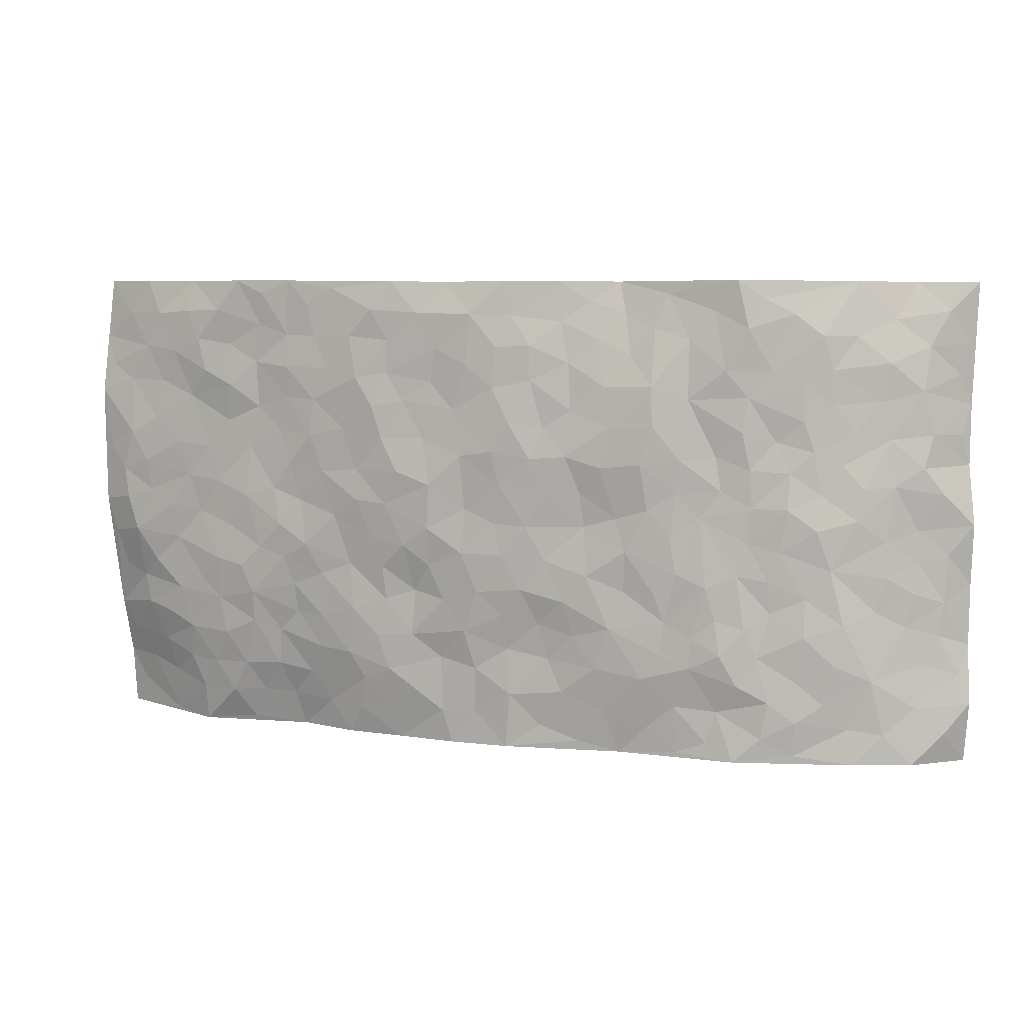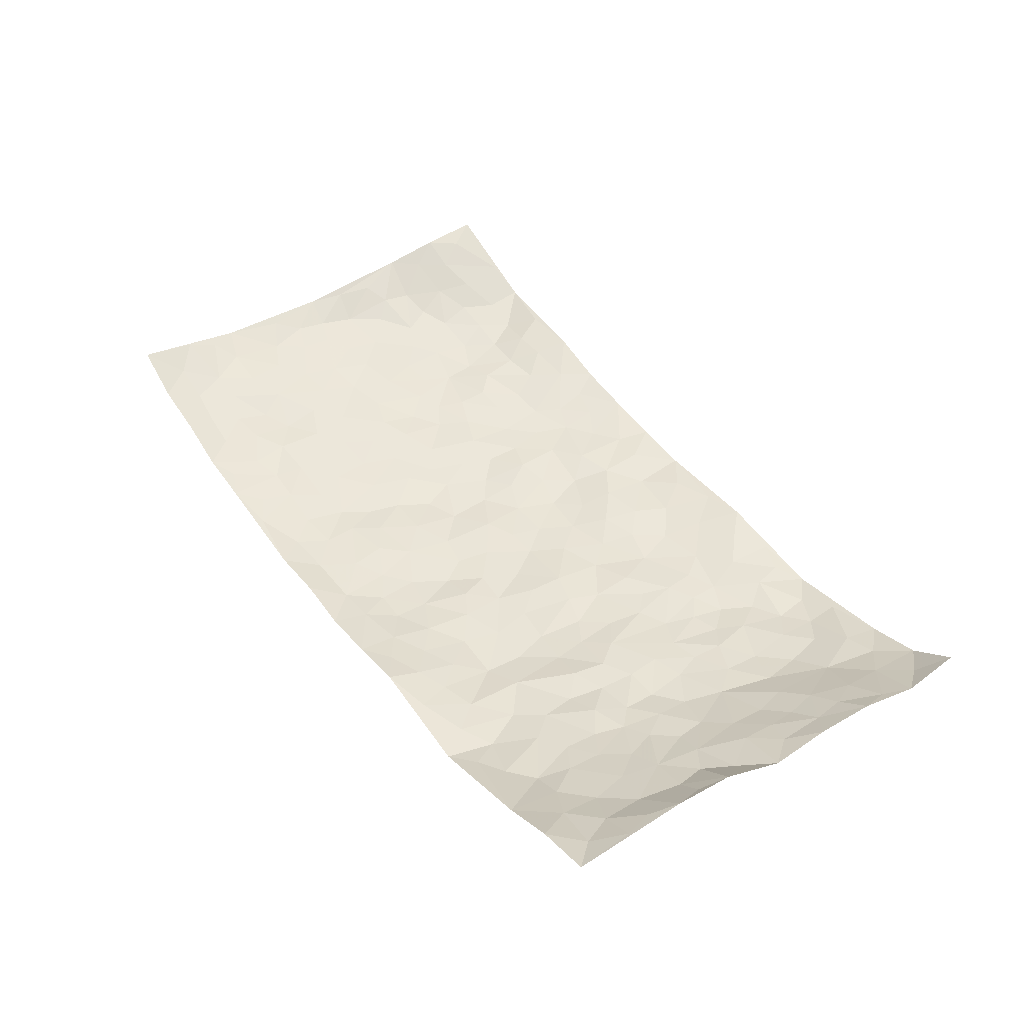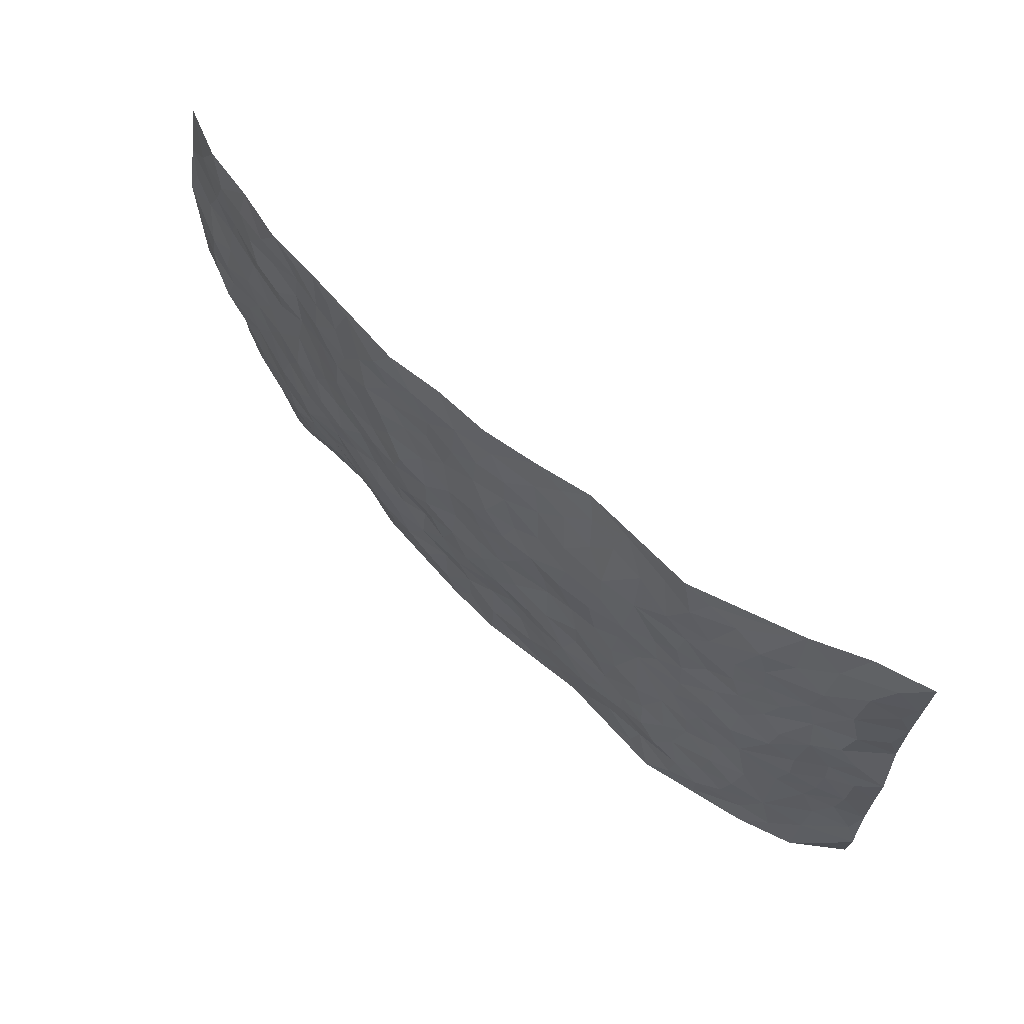
<metadata>
{"format":"obj","ext":"obj","renderer":"f3d","projection":"perspective","resolution":1024,"background":"white","views":[{"elev":8.0,"azim":-164.6,"up":"+Y"},{"elev":43.4,"azim":-124.3,"up":"+Z"},{"elev":64.7,"azim":-137.7,"up":"+Y"}]}
</metadata>
<code>
v -0.9579 0.005949 0.1064
v -0.9601 0.9974 0.1272
v 0.9517 0.006029 0.1544
v 0.9655 0.9871 0.1194
v -0.7946 0.3957 0.03239
v -0.9654 0.5016 0.1009
v -0.8515 0.3604 0.05592
v -0.002764 0.00272 -0.02762
v -0.9601 0.2519 0.11
v -0.9109 0.3402 0.08321
v -0.7378 0.005895 0.001015
v -0.9671 0.1293 0.09253
v -0.7141 0.2969 -0.002862
v -0.8565 0.005503 0.03558
v -0.8345 0.2918 0.05068
v -0.4952 0.005356 -0.04125
v -0.9442 0.1909 0.09232
v -0.2964 0.1695 -0.03618
v -0.7745 0.3254 0.02643
v -0.8595 0.124 0.04699
v -0.9178 0.06725 0.06572
v -0.7974 0.06837 0.01936
v -0.6771 0.1306 -0.01169
v -0.7263 0.07902 0.004764
v -0.8656 0.2106 0.06022
v -0.8987 0.2729 0.0781
v -0.7722 0.1811 0.01186
v -0.6977 0.2133 -0.01087
v -0.8557 0.4908 0.06427
v -0.9611 0.3775 0.1116
v -0.7247 0.9997 0.05129
v -0.541 0.226 -0.02874
v 0.2587 0.157 -0.02729
v -0.9509 0.7482 0.1329
v -0.3699 0.396 -0.03426
v -0.7773 0.7563 0.04268
v -0.7944 0.8347 0.04651
v -0.5843 0.446 -0.01758
v -0.601 0.6089 -0.007299
v -0.489 1.002 -0.01674
v -0.9339 0.6866 0.1149
v -0.6621 0.5656 0.00211
v -0.391 0.7571 -0.0273
v -0.5134 0.2836 -0.03109
v -0.4642 0.2285 -0.04123
v -0.5007 0.1652 -0.03738
v -0.4486 0.6396 -0.01739
v -0.3682 0.5626 -0.03404
v 0.1666 0.4729 -0.04814
v -0.3369 0.2239 -0.03519
v -0.2111 0.6126 -0.04611
v -0.3769 0.6319 -0.03567
v -0.3064 0.06073 -0.02181
v -0.6272 0.7138 -0.0002627
v -0.3989 0.1973 -0.03774
v -0.8646 0.6204 0.06131
v -0.03862 0.3487 -0.04339
v 0.05672 0.3397 -0.04418
v 0.2988 0.45 -0.03541
v -0.09566 0.5529 -0.04634
v -0.1658 0.5584 -0.03809
v 0.09393 0.6299 -0.0475
v -0.636 0.3503 -0.01175
v -0.748 0.5772 0.01955
v -0.9284 0.8095 0.1184
v -0.5653 0.1327 -0.03185
v -0.3721 0.01536 -0.02757
v -0.7927 0.469 0.03483
v -0.6216 0.1757 -0.01912
v -0.6181 0.02206 -0.02036
v -0.2491 0.004648 -0.01464
v -0.6209 0.0916 -0.02512
v -0.5519 0.05665 -0.03392
v -0.4365 0.04063 -0.03151
v -0.4567 0.1073 -0.02737
v -0.8807 0.6877 0.07565
v -0.9483 0.873 0.1263
v -0.7378 0.5126 0.0133
v 0.003296 0.9976 -0.03118
v -0.7969 0.6784 0.0464
v -0.5651 0.3187 -0.01906
v -0.5146 0.4642 -0.01987
v 0.007339 0.572 -0.04676
v -0.04949 0.4843 -0.0456
v 0.003097 0.4202 -0.04684
v -0.1269 0.1298 -0.03059
v -0.5693 0.6728 -0.003862
v -0.9064 0.5647 0.07522
v -0.7297 0.6946 0.02499
v -0.4525 0.3002 -0.03323
v -0.6357 0.2713 -0.01991
v -0.5026 0.6912 -0.01972
v -0.1738 0.4875 -0.03229
v -0.2633 0.4386 -0.0404
v -0.6475 0.6524 0.002387
v -0.01324 0.1184 -0.03191
v -0.4165 0.5132 -0.0247
v -0.346 0.2914 -0.0323
v -0.2419 0.5064 -0.03392
v -0.1808 0.3836 -0.04188
v -0.9505 0.6234 0.1275
v -0.7044 0.6261 0.01469
v -0.8088 0.5826 0.04243
v -0.3669 0.1137 -0.02849
v -0.5229 0.5362 -0.01738
v -0.6855 0.4108 -0.003116
v -0.1305 0.3259 -0.04215
v -0.1514 0.252 -0.03445
v -0.5186 0.6146 -0.01658
v 0.1103 0.728 -0.0416
v -0.00572 0.2161 -0.02587
v -0.0743 0.2749 -0.03114
v 0.003505 0.2889 -0.03683
v -0.4327 0.3671 -0.03358
v -0.1986 0.1864 -0.03696
v -0.6573 0.4922 -0.01041
v -0.5596 0.3848 -0.02083
v -0.4949 0.395 -0.02559
v -0.3093 0.5266 -0.03893
v -0.2603 0.3532 -0.03422
v -0.3574 0.4696 -0.03566
v -0.2291 0.2736 -0.04017
v -0.09122 0.4128 -0.04198
v -0.597 0.5352 -0.01663
v -0.09481 0.2003 -0.02747
v -0.2165 0.09594 -0.02728
v -0.4023 0.2612 -0.0344
v -0.9155 0.4395 0.08471
v -0.8586 0.4231 0.06366
v 0.09235 0.4225 -0.04593
v 0.2073 0.2376 -0.02804
v 0.0838 0.5164 -0.04173
v 0.01992 0.4884 -0.04296
v 0.1661 0.3924 -0.03923
v 0.7927 0.4916 0.0324
v 0.221 0.4326 -0.04336
v 0.2657 0.3129 -0.02761
v 0.1617 0.5658 -0.05056
v 0.1262 0.9946 -0.02636
v -0.2943 0.6218 -0.04546
v 0.4274 0.877 -0.01876
v 0.4926 0.9948 -0.002757
v -0.2142 0.7819 -0.03634
v -0.05691 0.8644 -0.03922
v -0.3241 0.3516 -0.03573
v -0.4599 0.569 -0.01885
v -0.07664 0.05436 -0.02323
v -0.1615 0.02433 -0.02043
v 0.1197 0.002457 -0.01986
v 0.01527 0.86 -0.04335
v -0.01602 0.7004 -0.05163
v 0.4212 0.1954 -0.01198
v 0.3419 0.2888 -0.02844
v 0.595 0.5225 -0.006488
v 0.528 0.5439 -0.01367
v 0.4522 0.1352 0.005918
v 0.5218 0.2262 0.002088
v 0.4155 0.3595 -0.02125
v 0.02392 0.6412 -0.05121
v -0.05873 0.628 -0.04795
v -0.1461 0.73 -0.03726
v -0.08558 0.6935 -0.03981
v -0.05887 0.7918 -0.04056
v -0.1363 0.6346 -0.04732
v 0.02244 0.7748 -0.0455
v 0.2479 0.9955 -0.03476
v -0.01618 0.9262 -0.03326
v -0.2686 0.8468 -0.0237
v -0.1978 0.8798 -0.02175
v -0.3166 0.7843 -0.0408
v -0.2411 0.9968 0.003329
v -0.2289 0.6981 -0.04416
v -0.3192 0.703 -0.04396
v -0.1387 0.8295 -0.03019
v -0.1188 0.9972 -0.01642
v 0.2208 0.7438 -0.04076
v 0.1762 0.6653 -0.0423
v 0.3292 0.593 -0.03533
v 0.263 0.5216 -0.04393
v 0.2688 0.6636 -0.04531
v 0.4277 0.7414 -0.02861
v 0.3583 0.6808 -0.03589
v 0.2891 0.7309 -0.04671
v 0.07118 0.9278 -0.04299
v 0.08088 0.8223 -0.04449
v 0.1481 0.856 -0.04123
v 0.2535 0.8712 -0.04055
v 0.3255 0.7913 -0.04429
v 0.2343 0.5936 -0.05099
v -0.8692 0.8686 0.0839
v -0.6811 0.8204 0.01443
v -0.8601 0.7769 0.06973
v -0.8395 0.9975 0.09767
v -0.9058 0.9398 0.1035
v -0.8001 0.9226 0.06717
v -0.7285 0.8886 0.0347
v -0.6041 0.9327 0.003684
v -0.6615 0.8896 0.009133
v -0.686 0.7495 0.01512
v -0.561 0.8176 -0.007598
v -0.6223 0.7847 0.0002619
v -0.5122 0.9043 -0.01932
v -0.3919 0.8804 -0.02029
v -0.5441 0.9636 -0.005976
v -0.4666 0.8185 -0.02394
v -0.4429 0.9391 -0.01428
v -0.3437 0.9735 -0.006177
v -0.5133 0.7631 -0.01568
v -0.3194 0.9023 -0.01656
v -0.2564 0.9298 -0.008521
v 0.1585 0.7832 -0.03855
v 0.2579 0.802 -0.04064
v 0.1912 0.9304 -0.04112
v 0.3963 0.8095 -0.03048
v 0.3412 0.8788 -0.03678
v 0.3846 0.9793 -0.0191
v 0.2922 0.9358 -0.04171
v 0.4447 0.9448 -0.01327
v 0.3827 0.4911 -0.02804
v 0.3282 0.527 -0.03872
v 0.4873 0.6014 -0.01951
v 0.4356 0.6619 -0.03018
v 0.4089 0.5857 -0.02995
v 0.3527 0.1891 -0.02314
v 0.4829 0.3327 -0.01412
v 0.4619 0.5196 -0.01916
v 0.3476 0.3864 -0.02406
v -0.1216 0.9139 -0.02371
v -0.1806 0.9566 -0.01174
v 0.3189 0.1327 -0.01901
v 0.6038 0.01491 0.04616
v 0.1997 0.3336 -0.02473
v 0.2716 0.3838 -0.03318
v 0.5839 0.2441 -0.002111
v 0.7325 0.9912 0.04302
v 0.9613 0.249 0.1167
v 0.495 0.8089 -0.01389
v 0.7186 0.482 0.02397
v 0.4906 0.7436 -0.01316
v 0.9744 0.4954 0.07877
v 0.6702 0.2896 0.007956
v 0.5125 0.4654 -0.02176
v 0.7772 0.3059 0.03182
v 0.5641 0.4121 -0.01302
v 0.4815 0.006041 0.04306
v 0.08799 0.2522 -0.03726
v 0.4996 0.07886 0.0277
v 0.1336 0.3187 -0.03613
v 0.4171 0.2653 -0.01863
v 0.868 0.2612 0.06679
v 0.6434 0.4569 0.004794
v 0.5727 0.08251 0.03004
v 0.4514 0.4233 -0.02572
v 0.6102 0.3677 -0.009176
v 0.2863 0.2319 -0.02898
v 0.4784 0.2703 -0.006922
v 0.2618 0.07909 -0.01563
v 0.3627 0.003719 0.009427
v 0.2412 0.003638 -0.005709
v 0.1989 0.1149 -0.02674
v 0.06542 0.1702 -0.02678
v 0.1427 0.1904 -0.02358
v 0.6099 0.1442 0.01233
v 0.7766 0.4181 0.03262
v 0.7462 0.2164 0.02927
v 0.6457 0.07671 0.02576
v 0.6717 0.3801 0.003463
v 0.7185 0.3346 0.01863
v 0.8791 0.3224 0.06964
v 0.7468 0.5621 0.02648
v 0.6885 0.141 0.02497
v 0.7575 0.1461 0.04526
v 0.8386 0.3625 0.04599
v 0.9329 0.3463 0.0875
v 0.8872 0.4327 0.04641
v 0.5841 0.3088 -0.01027
v 0.8074 0.1046 0.07756
v 0.3297 0.06383 -0.006888
v 0.4067 0.07039 0.01114
v 0.06829 0.07801 -0.02217
v 0.1401 0.07249 -0.0242
v 0.9762 0.7433 0.07801
v 0.7254 0.07554 0.04392
v 0.6553 0.2111 0.007303
v 0.9547 0.4206 0.08205
v 0.9083 0.5036 0.04954
v 0.8064 0.2455 0.04266
v 0.5296 0.1472 0.01109
v 0.7251 -0.001158 0.05564
v 0.5052 0.3916 -0.01835
v 0.9155 0.06679 0.1344
v 0.9525 0.1295 0.1416
v 0.8306 0.1775 0.06927
v 0.8796 0.1253 0.1073
v 0.8134 0.009218 0.09335
v 0.9197 0.188 0.1101
v 0.668 0.5504 0.01271
v 0.6931 0.6271 0.02006
v 0.5875 0.6319 0.004073
v 0.8273 0.6851 0.04089
v 0.6341 0.7662 0.00493
v 0.9552 0.6194 0.06986
v 0.7692 0.6361 0.02818
v 0.8572 0.5893 0.04083
v 0.7343 0.7381 0.0289
v 0.8477 0.5248 0.04204
v 0.9173 0.5684 0.0542
v 0.8938 0.6536 0.04726
v 0.6415 0.6875 0.01532
v 0.5669 0.72 0.005473
v 0.5122 0.6715 -0.00971
v 0.8536 0.8454 0.05393
v 0.7152 0.8657 0.01982
v 0.8123 0.7701 0.04517
v 0.8966 0.771 0.06169
v 0.782 0.8377 0.03582
v 0.9681 0.8653 0.09768
v 0.6972 0.7968 0.01327
v 0.9503 0.8038 0.08124
v 0.7439 0.9261 0.0291
v 0.8528 0.9908 0.06789
v 0.6148 0.9938 0.00941
v 0.821 0.9191 0.049
v 0.9039 0.9201 0.07647
v 0.6648 0.9293 0.01237
v 0.5591 0.8974 0.005367
v 0.4943 0.8778 -0.00489
v 0.5536 0.9658 0.0009237
v 0.5721 0.8176 0.006246
v 0.6386 0.8557 0.01418
f 29 6 128
f 12 21 20
f 26 10 9
f 55 45 46
f 27 19 15
f 26 9 17
f 101 6 88
f 12 1 21
f 7 15 19
f 125 86 96
f 84 123 85
f 129 29 128
f 25 27 15
f 12 20 17
f 73 75 66
f 22 14 11
f 26 17 25
f 9 12 17
f 25 15 26
f 5 129 7
f 52 146 48
f 55 18 50
f 7 19 5
f 20 27 25
f 124 82 105
f 41 76 34
f 20 14 22
f 14 20 21
f 14 21 1
f 24 22 11
f 24 27 22
f 72 66 69
f 69 32 91
f 70 24 11
f 24 23 27
f 17 20 25
f 27 20 22
f 10 15 7
f 10 26 15
f 23 28 27
f 27 13 19
f 28 23 69
f 13 27 28
f 119 121 94
f 10 7 129
f 6 30 128
f 9 10 30
f 36 192 80
f 80 102 89
f 118 81 44
f 64 103 78
f 115 126 86
f 45 32 46
f 91 63 13
f 129 68 29
f 95 87 54
f 95 54 199
f 202 40 204
f 82 97 105
f 29 88 6
f 18 55 104
f 148 126 71
f 38 82 124
f 50 18 122
f 117 82 38
f 5 19 106
f 82 117 118
f 80 64 102
f 127 45 55
f 194 77 190
f 98 35 114
f 39 124 105
f 127 50 98
f 106 19 13
f 66 75 46
f 39 95 42
f 63 117 38
f 95 89 102
f 101 56 76
f 51 140 99
f 18 53 126
f 62 83 132
f 45 127 90
f 112 113 57
f 103 29 68
f 130 85 58
f 109 39 105
f 35 94 121
f 113 246 58
f 151 165 163
f 120 100 94
f 114 127 98
f 192 190 65
f 95 39 87
f 36 191 37
f 67 104 74
f 56 101 88
f 13 63 106
f 192 34 76
f 268 241 243
f 108 115 125
f 93 84 60
f 133 84 85
f 156 288 157
f 101 76 41
f 80 103 64
f 105 97 146
f 99 61 51
f 92 109 47
f 125 96 111
f 158 227 153
f 75 104 55
f 69 66 32
f 81 91 32
f 106 78 68
f 42 64 78
f 77 34 65
f 24 70 72
f 75 73 16
f 16 71 67
f 2 34 77
f 13 28 91
f 103 56 88
f 56 80 76
f 72 69 23
f 11 16 70
f 16 73 70
f 16 67 74
f 115 18 126
f 24 72 23
f 73 72 70
f 16 74 75
f 72 73 66
f 32 45 44
f 84 83 60
f 66 46 32
f 78 106 116
f 117 63 81
f 67 53 104
f 103 68 78
f 69 91 28
f 36 80 89
f 106 38 116
f 106 68 5
f 81 118 117
f 62 132 138
f 32 44 81
f 53 67 71
f 57 58 85
f 123 100 107
f 93 60 61
f 33 230 224
f 8 96 147
f 132 133 130
f 140 48 119
f 93 100 123
f 122 98 50
f 164 60 160
f 53 71 126
f 125 112 108
f 193 194 195
f 75 55 46
f 63 91 81
f 56 103 80
f 196 198 31
f 18 104 53
f 121 48 97
f 38 106 63
f 118 97 82
f 97 35 121
f 51 172 140
f 130 134 49
f 87 39 109
f 288 252 263
f 97 114 35
f 47 43 92
f 57 113 58
f 248 130 58
f 34 101 41
f 114 90 127
f 116 124 42
f 145 94 35
f 118 114 97
f 167 79 175
f 98 145 35
f 85 123 57
f 43 47 52
f 199 36 89
f 42 78 116
f 159 83 62
f 88 29 103
f 74 104 75
f 118 44 90
f 173 140 172
f 42 95 102
f 190 192 37
f 65 190 77
f 89 95 199
f 125 111 112
f 92 87 109
f 18 115 122
f 177 180 176
f 112 57 107
f 109 105 146
f 93 94 100
f 285 286 275
f 96 86 147
f 137 232 131
f 57 123 107
f 87 92 208
f 49 134 136
f 132 130 49
f 161 164 162
f 50 127 55
f 122 108 107
f 122 107 100
f 48 140 52
f 118 90 114
f 99 119 94
f 123 84 93
f 36 37 192
f 48 121 119
f 120 122 100
f 39 42 124
f 38 124 116
f 248 58 246
f 44 45 90
f 98 122 120
f 146 52 47
f 94 93 99
f 168 209 170
f 212 183 188
f 202 197 200
f 42 102 64
f 107 108 112
f 99 93 61
f 8 280 96
f 112 111 113
f 125 115 86
f 115 108 122
f 128 30 10
f 5 68 129
f 10 129 128
f 132 49 138
f 83 84 133
f 130 133 85
f 83 133 132
f 248 134 130
f 156 152 224
f 151 110 165
f 212 186 211
f 153 224 249
f 254 251 244
f 246 261 262
f 225 158 249
f 49 136 179
f 185 184 150
f 214 188 181
f 181 188 182
f 161 163 174
f 143 170 172
f 110 211 185
f 184 79 167
f 174 228 169
f 62 110 159
f 163 150 144
f 210 169 229
f 170 143 168
f 176 211 110
f 98 120 145
f 94 145 120
f 48 146 97
f 109 146 47
f 148 86 126
f 147 86 148
f 71 8 148
f 8 147 148
f 244 276 254
f 232 136 134
f 174 143 161
f 60 83 160
f 163 162 151
f 159 160 83
f 261 281 262
f 259 281 149
f 219 220 59
f 246 113 111
f 33 255 131
f 157 256 152
f 137 255 153
f 230 278 279
f 262 260 33
f 154 155 242
f 131 255 137
f 248 131 232
f 281 280 149
f 259 258 278
f 220 179 59
f 159 151 160
f 162 160 151
f 164 61 60
f 228 174 144
f 144 174 163
f 159 110 151
f 161 172 164
f 186 184 185
f 161 162 163
f 61 164 51
f 160 162 164
f 187 217 213
f 150 163 165
f 205 202 200
f 79 184 139
f 170 43 173
f 174 169 143
f 161 143 172
f 167 144 150
f 176 180 183
f 172 170 173
f 223 226 221
f 185 150 165
f 99 140 119
f 207 206 203
f 172 51 164
f 43 52 173
f 173 52 140
f 167 175 228
f 228 229 169
f 210 168 169
f 177 110 62
f 189 138 179
f 62 138 177
f 136 232 233
f 181 182 222
f 150 184 167
f 178 180 189
f 49 179 138
f 177 138 189
f 180 178 182
f 178 179 220
f 307 308 304
f 222 223 221
f 215 187 188
f 176 183 212
f 187 213 186
f 214 215 188
f 185 211 186
f 237 181 239
f 182 188 183
f 110 185 165
f 216 215 141
f 211 176 212
f 182 183 180
f 176 110 177
f 213 184 186
f 178 189 179
f 177 189 180
f 195 190 37
f 197 198 200
f 195 194 190
f 34 192 65
f 80 192 76
f 37 196 195
f 194 2 77
f 193 2 194
f 196 37 191
f 31 193 195
f 198 196 191
f 31 195 196
f 199 201 191
f 197 204 31
f 198 191 201
f 31 198 197
f 201 199 54
f 36 199 191
f 54 208 201
f 208 43 205
f 208 54 87
f 198 201 200
f 206 205 203
f 43 170 203
f 210 207 209
f 40 202 206
f 31 204 40
f 197 202 204
f 208 205 200
f 43 203 205
f 205 206 202
f 203 209 207
f 171 40 207
f 40 206 207
f 208 200 201
f 43 208 92
f 170 209 203
f 168 143 169
f 207 210 171
f 168 210 209
f 188 187 212
f 212 187 186
f 166 139 213
f 184 213 139
f 237 214 181
f 215 214 141
f 216 141 218
f 213 217 166
f 142 166 216
f 217 216 166
f 187 215 217
f 216 217 215
f 237 141 214
f 142 216 218
f 223 222 182
f 179 136 59
f 223 220 219
f 267 238 251
f 237 327 141
f 223 182 178
f 158 290 253
f 220 223 178
f 59 233 227
f 233 59 136
f 248 246 131
f 153 249 158
f 251 254 267
f 223 219 226
f 111 261 246
f 297 251 238
f 276 256 157
f 167 228 144
f 229 228 175
f 175 171 229
f 229 171 210
f 260 257 33
f 265 271 272
f 266 289 283
f 269 243 250
f 249 224 152
f 266 283 271
f 227 233 137
f 253 227 158
f 325 313 320
f 135 264 275
f 310 329 239
f 270 298 297
f 249 256 225
f 275 273 269
f 311 222 221
f 155 154 299
f 234 276 157
f 310 311 299
f 222 239 181
f 221 226 155
f 266 263 252
f 242 290 244
f 264 273 275
f 273 264 243
f 242 244 154
f 276 290 225
f 288 234 157
f 240 282 302
f 275 286 306
f 225 290 158
f 234 263 284
f 241 254 276
f 233 232 137
f 137 153 227
f 264 135 238
f 244 251 154
f 260 259 257
f 227 253 219
f 33 224 255
f 154 297 299
f 240 302 307
f 297 154 251
f 264 268 243
f 253 226 219
f 271 284 263
f 277 294 293
f 290 242 253
f 241 234 284
f 59 227 219
f 242 155 226
f 252 245 231
f 157 152 156
f 257 230 33
f 152 256 249
f 278 230 257
f 262 33 131
f 224 153 255
f 259 278 257
f 134 248 232
f 230 279 224
f 96 261 111
f 261 96 280
f 280 281 261
f 246 262 131
f 252 247 245
f 268 267 241
f 283 277 272
f 288 247 252
f 275 274 285
f 295 291 294
f 267 268 264
f 263 234 288
f 309 310 299
f 290 276 244
f 283 272 271
f 267 254 241
f 265 243 241
f 236 240 285
f 297 238 270
f 303 305 298
f 241 276 234
f 221 155 299
f 272 277 293
f 250 243 287
f 286 285 240
f 284 271 265
f 271 263 266
f 295 3 291
f 225 256 276
f 241 284 265
f 289 266 231
f 3 292 291
f 321 235 323
f 293 294 296
f 279 278 258
f 245 279 258
f 279 156 224
f 260 281 259
f 280 8 149
f 262 281 260
f 231 266 252
f 267 264 238
f 306 304 270
f 283 289 295
f 243 269 273
f 236 269 250
f 294 292 296
f 274 236 285
f 269 274 275
f 250 287 293
f 245 289 231
f 236 274 269
f 156 279 247
f 242 226 253
f 247 279 245
f 243 265 287
f 288 156 247
f 265 272 293
f 296 292 236
f 293 287 265
f 295 294 277
f 277 283 295
f 236 250 296
f 289 3 295
f 292 294 291
f 293 296 250
f 300 304 308
f 325 320 235
f 329 330 326
f 270 304 303
f 270 303 298
f 309 305 301
f 135 306 270
f 299 297 298
f 298 309 299
f 238 135 270
f 300 314 305
f 303 300 305
f 304 306 307
f 300 303 304
f 282 319 315
f 322 325 235
f 275 306 135
f 307 306 286
f 240 307 286
f 308 307 302
f 302 282 308
f 308 282 315
f 305 309 298
f 310 309 301
f 310 301 329
f 310 239 311
f 222 311 239
f 299 311 221
f 319 312 315
f 312 323 316
f 301 305 318
f 305 314 316
f 300 308 315
f 316 314 312
f 312 314 315
f 315 314 300
f 323 312 324
f 316 313 318
f 282 4 317
f 330 313 325
f 4 321 324
f 235 320 323
f 282 317 319
f 312 319 317
f 326 325 322
f 316 320 313
f 316 318 305
f 142 218 327
f 327 218 141
f 316 323 320
f 324 312 317
f 4 324 317
f 321 323 324
f 318 313 330
f 328 326 322
f 326 327 329
f 329 327 237
f 326 328 327
f 322 142 328
f 327 328 142
f 329 237 239
f 301 318 330
f 326 330 325
f 330 329 301

</code>
